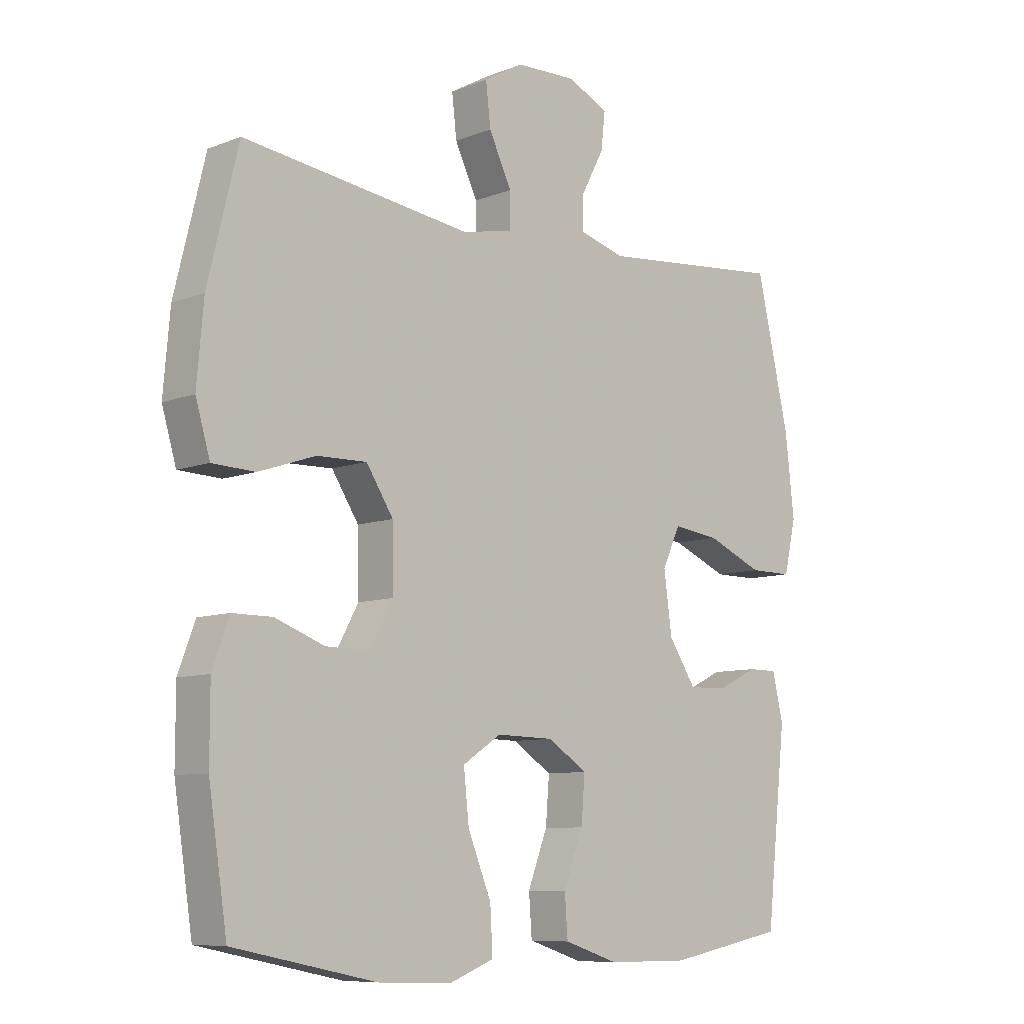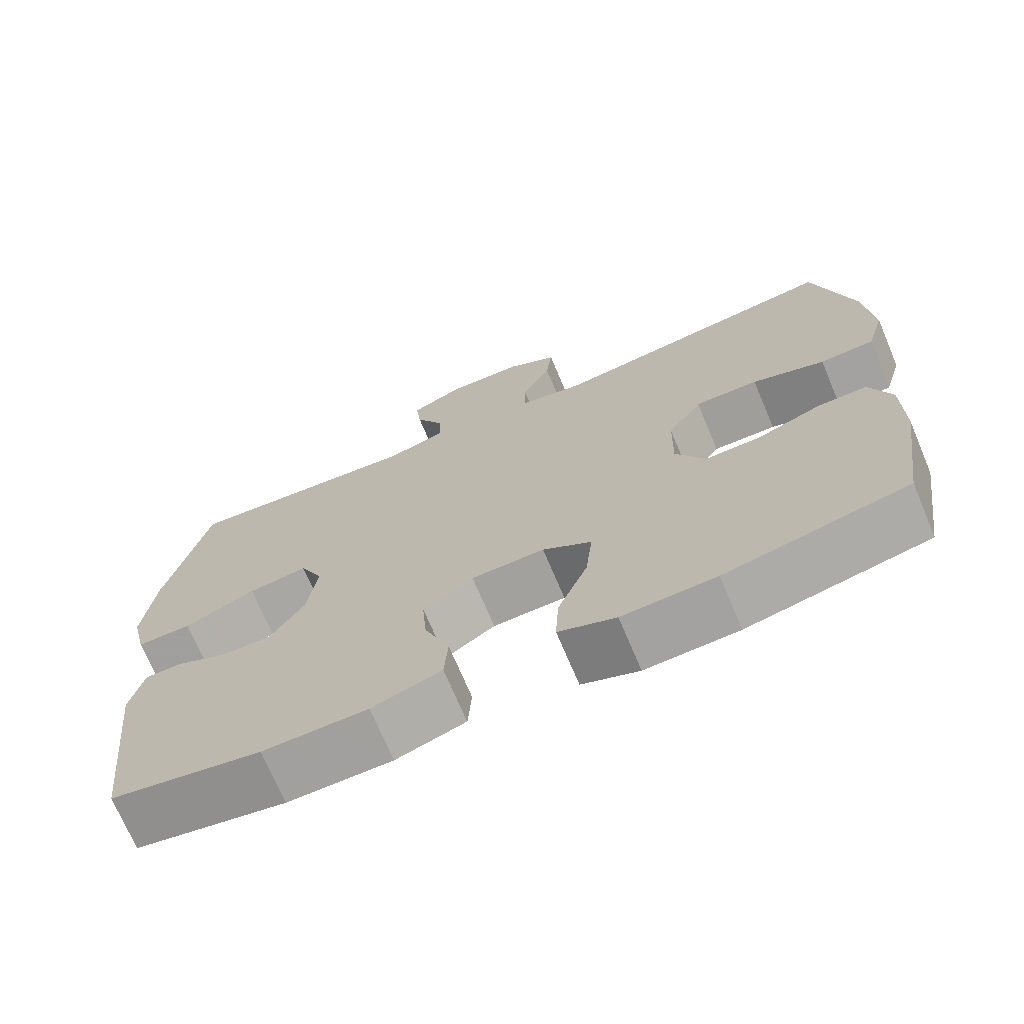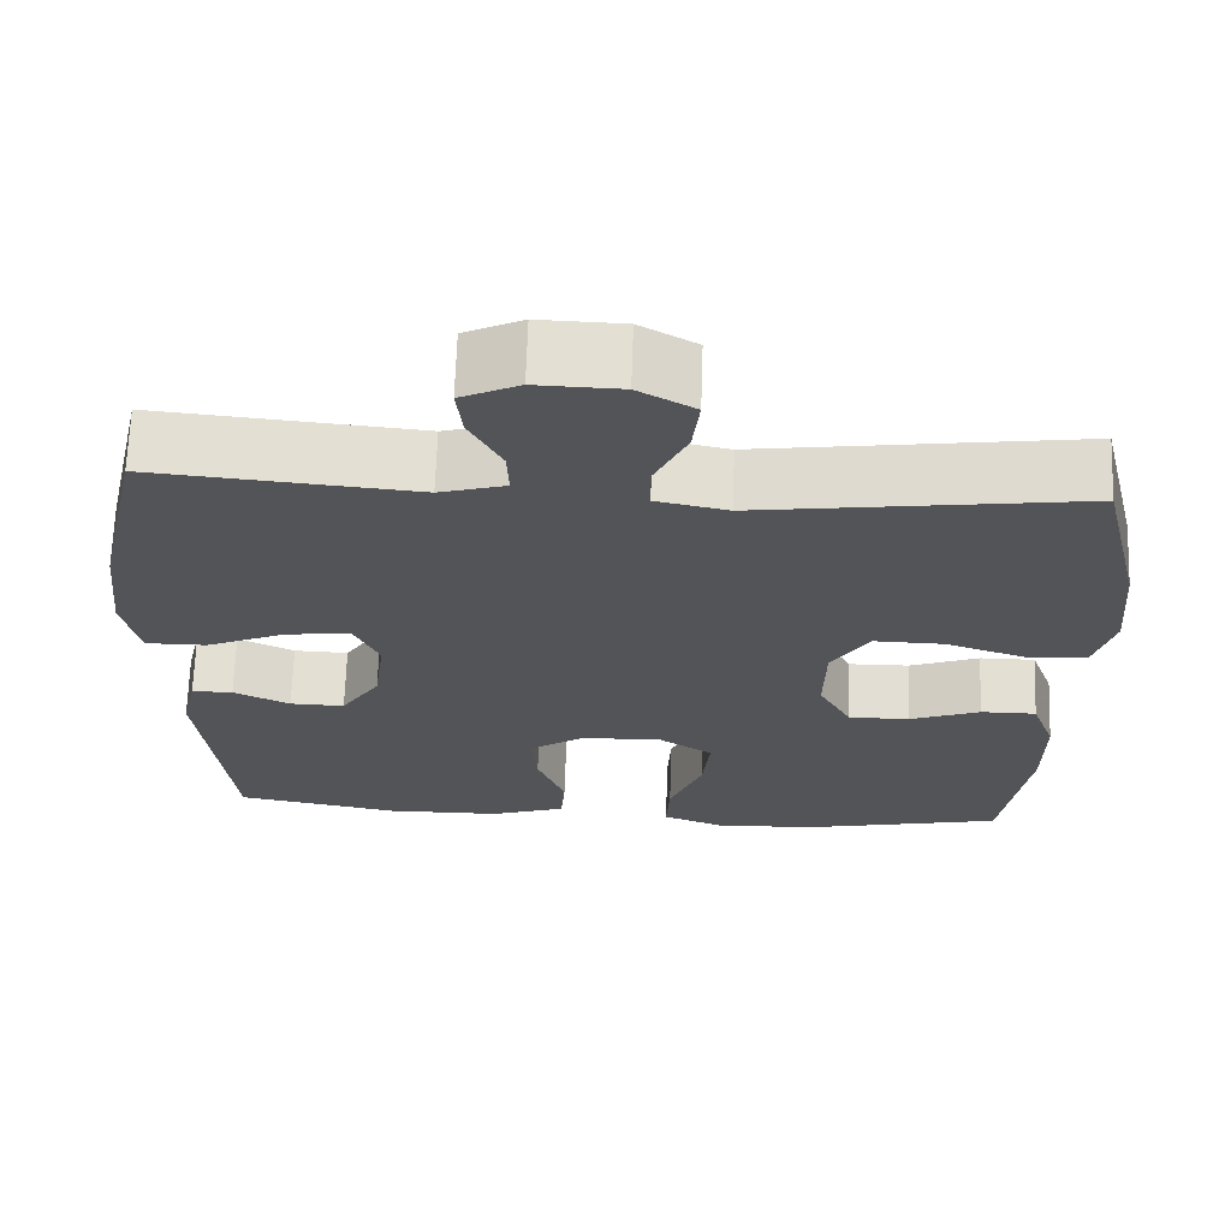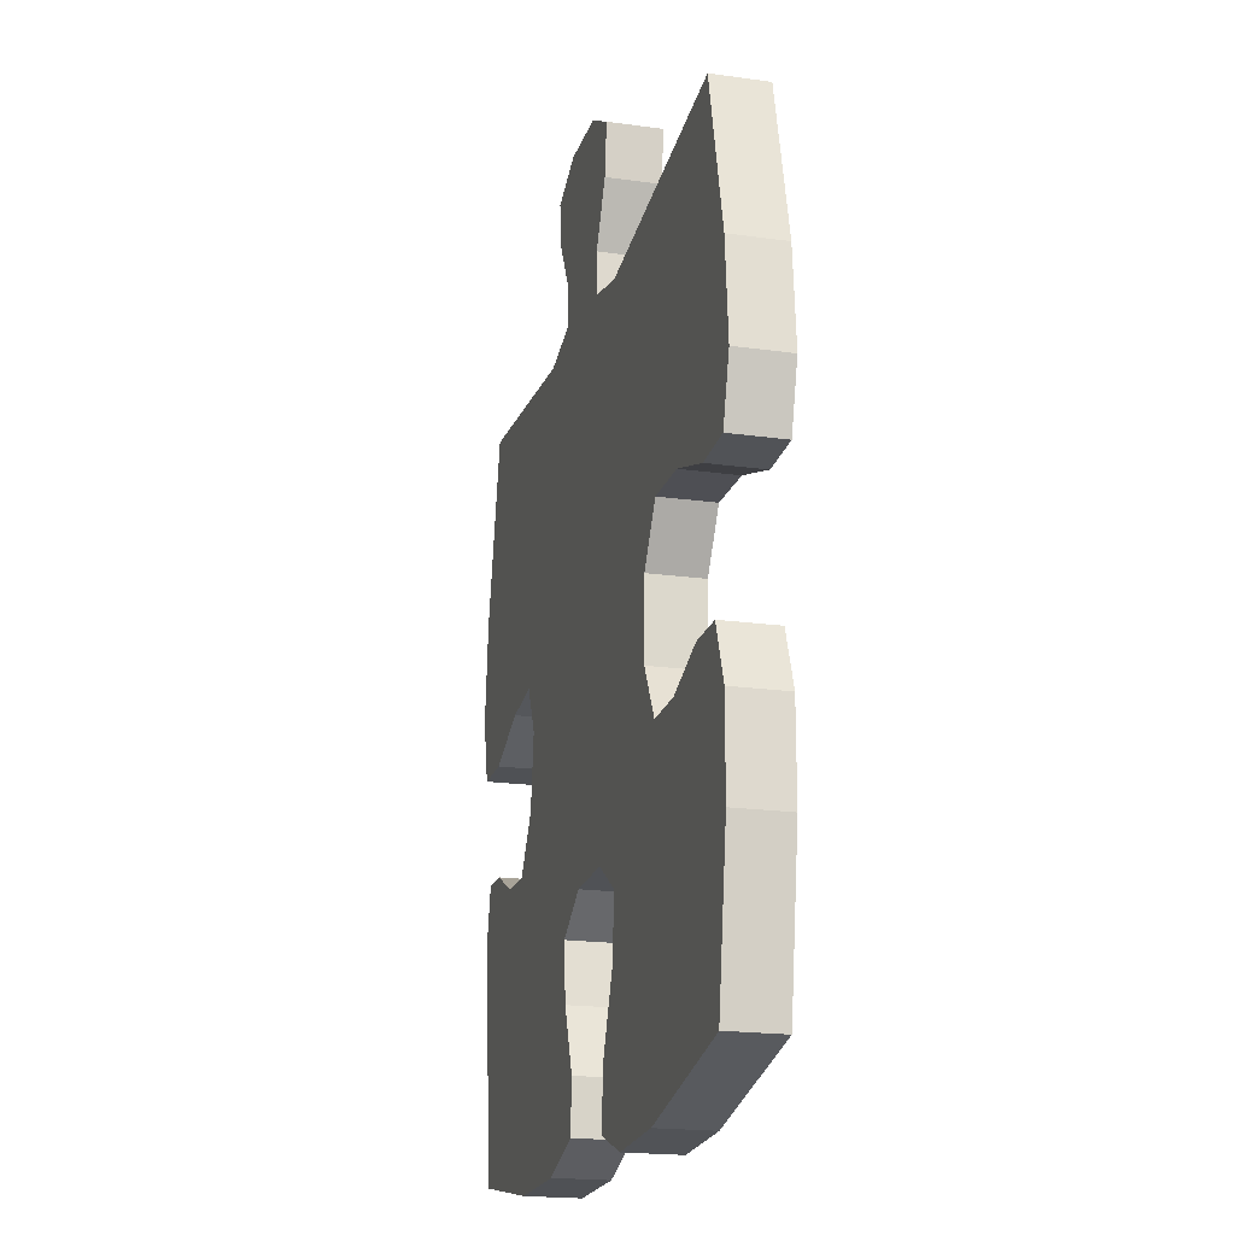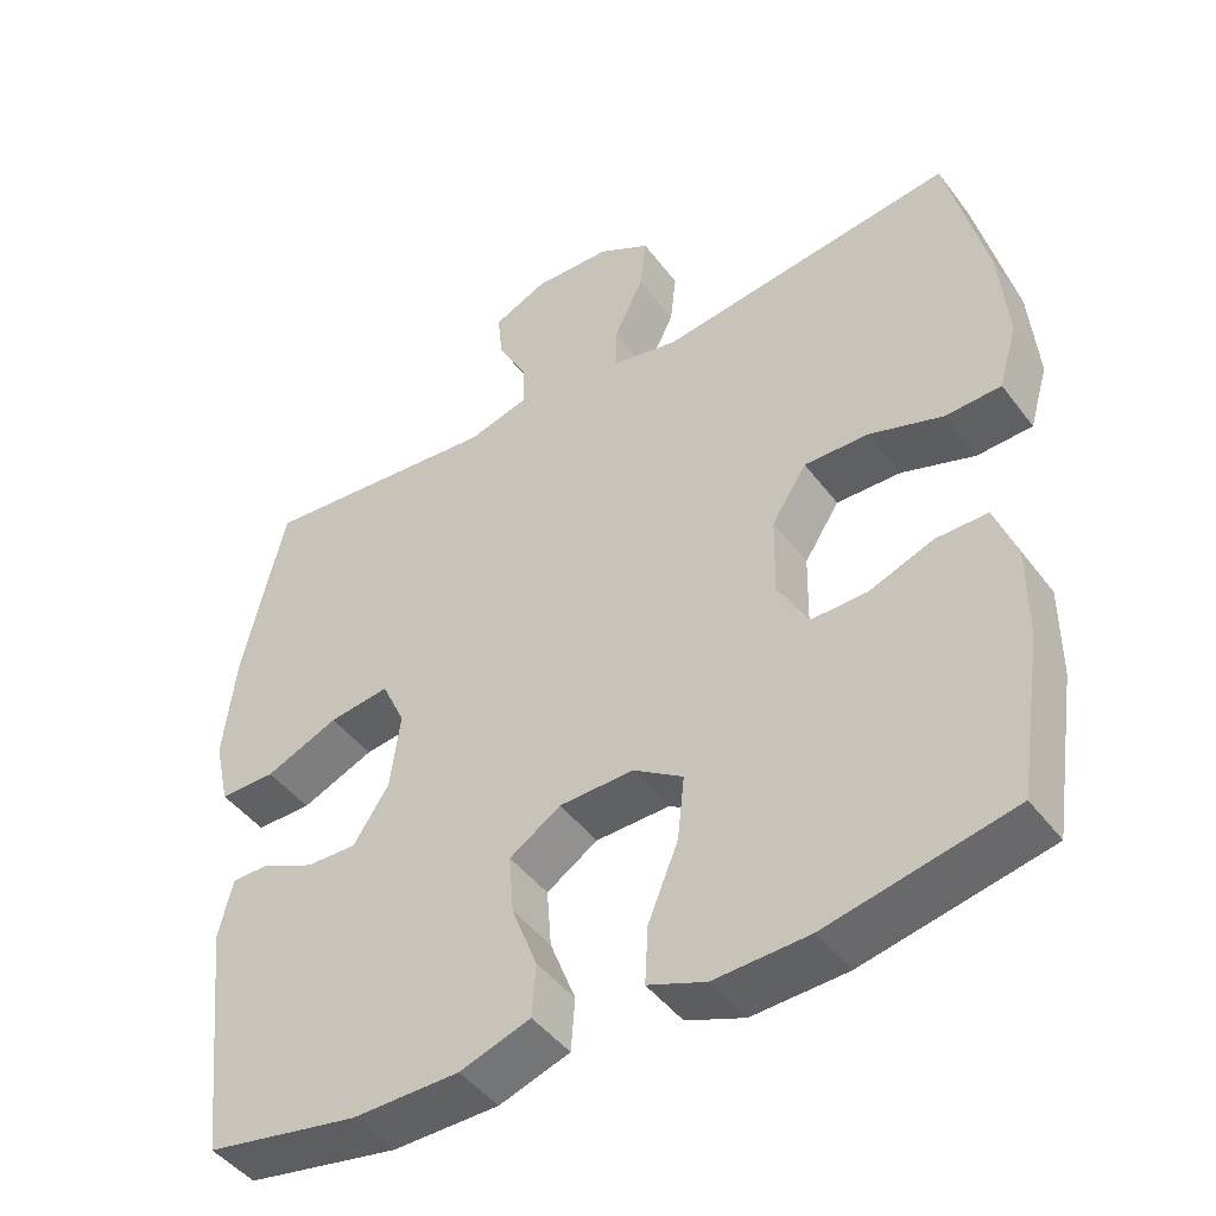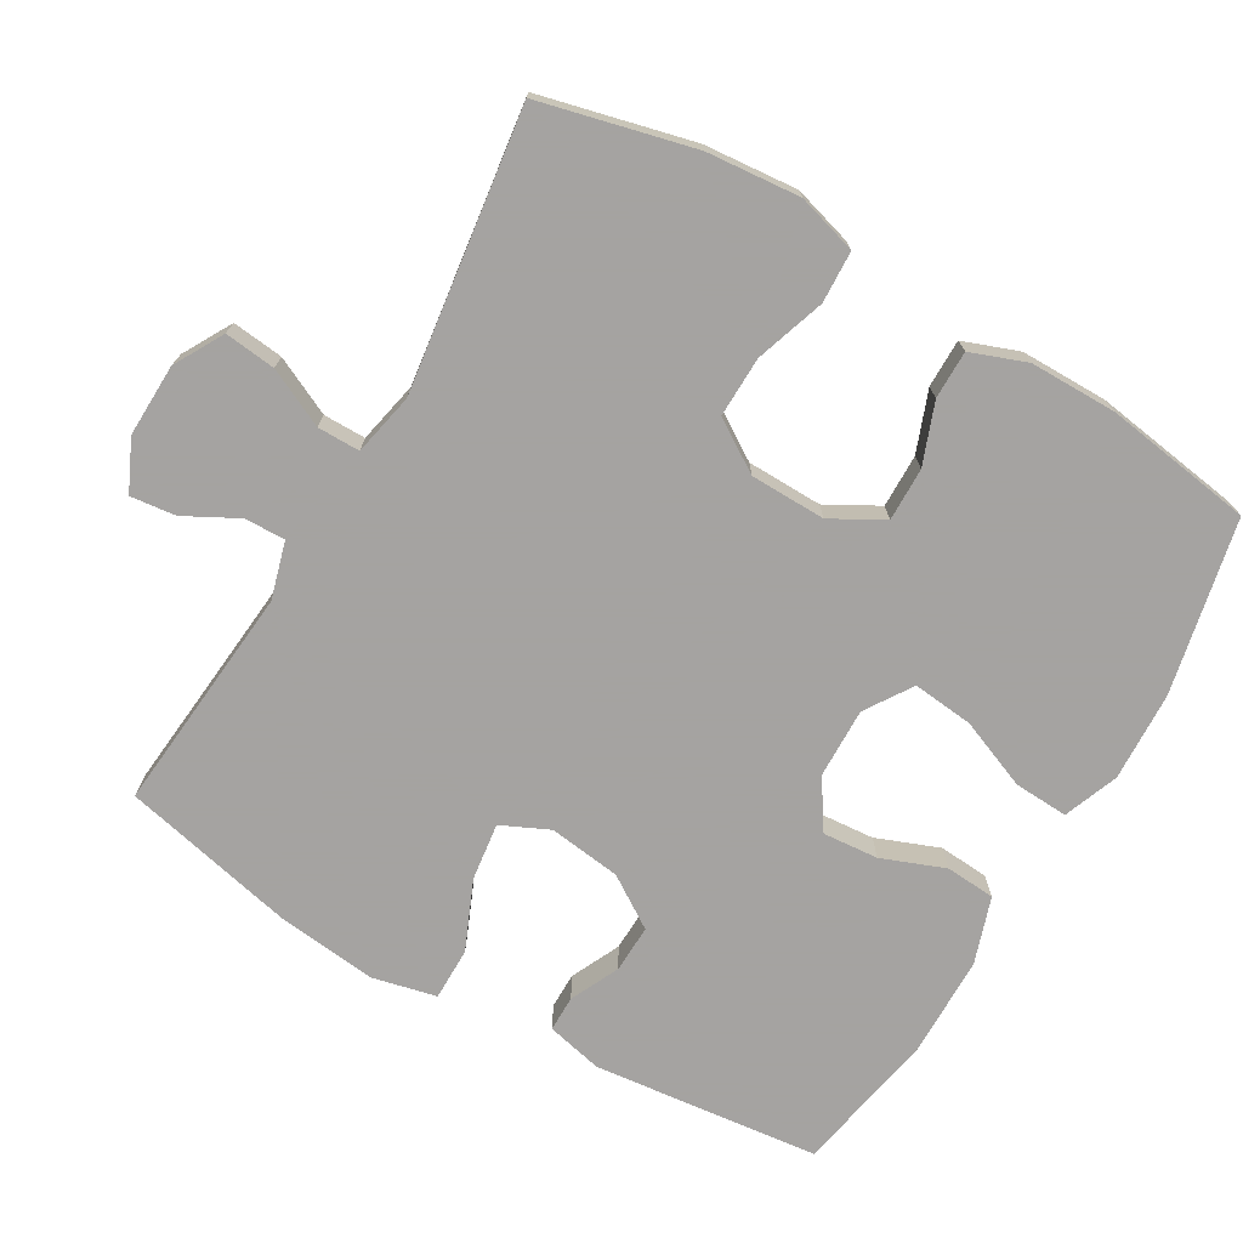
<metadata>
{"format":"obj","ext":"obj","renderer":"f3d","projection":"perspective","resolution":1024,"background":"white","views":[{"elev":-8.6,"azim":136.3,"up":"+Z"},{"elev":-71.5,"azim":22.9,"up":"+Z"},{"elev":67.1,"azim":1.9,"up":"+Z"},{"elev":-19.7,"azim":75.4,"up":"+Z"},{"elev":-45.6,"azim":34.6,"up":"+Z"},{"elev":-73.1,"azim":59.9,"up":"+Y"}]}
</metadata>
<code>
v -0.5 0.07 -0.5
v -0.534 0.07 -0.19
v -0.516 0.07 -0.113
v -0.467 0.07 -0.113
v -0.4 0.07 -0.145
v -0.335 0.07 -0.147
v -0.289 0.07 -0.077
v -0.276 0.07 0.022
v -0.306 0.07 0.087
v -0.384 0.07 0.077
v -0.478 0.07 0.037
v -0.55 0.07 0.037
v -0.57 0.07 0.124
v -0.555 0.07 0.259
v -0.5 0.07 0.5
v -0.188 0.07 0.471
v -0.11 0.07 0.493
v -0.112 0.07 0.549
v -0.15 0.07 0.621
v -0.157 0.07 0.683
v -0.088 0.07 0.715
v 0.012 0.07 0.712
v 0.079 0.07 0.674
v 0.071 0.07 0.604
v 0.033 0.07 0.525
v 0.033 0.07 0.467
v 0.118 0.07 0.449
v 0.5 0.07 0.5
v 0.551 0.07 0.29
v 0.562 0.07 0.162
v 0.538 0.07 0.08
v 0.467 0.07 0.077
v 0.372 0.07 0.109
v 0.289 0.07 0.111
v 0.244 0.07 0.041
v 0.242 0.07 -0.062
v 0.281 0.07 -0.133
v 0.354 0.07 -0.132
v 0.437 0.07 -0.101
v 0.503 0.07 -0.101
v 0.531 0.07 -0.177
v 0.531 0.07 -0.296
v 0.5 0.07 -0.5
v 0.262 0.07 -0.55
v 0.14 0.07 -0.555
v 0.065 0.07 -0.526
v 0.069 0.07 -0.452
v 0.108 0.07 -0.356
v 0.117 0.07 -0.273
v 0.053 0.07 -0.231
v -0.043 0.07 -0.233
v -0.109 0.07 -0.276
v -0.103 0.07 -0.352
v -0.07 0.07 -0.438
v -0.075 0.07 -0.506
v -0.166 0.07 -0.536
v -0.303 0.07 -0.537
v -0.5 0 -0.5
v -0.534 0 -0.19
v -0.516 0 -0.113
v -0.467 0 -0.113
v -0.4 0 -0.145
v -0.335 0 -0.147
v -0.289 0 -0.077
v -0.276 0 0.022
v -0.306 0 0.087
v -0.384 0 0.077
v -0.478 0 0.037
v -0.55 0 0.037
v -0.57 0 0.124
v -0.555 0 0.259
v -0.5 0 0.5
v -0.188 0 0.471
v -0.11 0 0.493
v -0.112 0 0.549
v -0.15 0 0.621
v -0.157 0 0.683
v -0.088 0 0.715
v 0.012 0 0.712
v 0.079 0 0.674
v 0.071 0 0.604
v 0.033 0 0.525
v 0.033 0 0.467
v 0.118 0 0.449
v 0.5 0 0.5
v 0.551 0 0.29
v 0.562 0 0.162
v 0.538 0 0.08
v 0.467 0 0.077
v 0.372 0 0.109
v 0.289 0 0.111
v 0.244 0 0.041
v 0.242 0 -0.062
v 0.281 0 -0.133
v 0.354 0 -0.132
v 0.437 0 -0.101
v 0.503 0 -0.101
v 0.531 0 -0.177
v 0.531 0 -0.296
v 0.5 0 -0.5
v 0.262 0 -0.55
v 0.14 0 -0.555
v 0.065 0 -0.526
v 0.069 0 -0.452
v 0.108 0 -0.356
v 0.117 0 -0.273
v 0.053 0 -0.231
v -0.043 0 -0.233
v -0.109 0 -0.276
v -0.103 0 -0.352
v -0.07 0 -0.438
v -0.075 0 -0.506
v -0.166 0 -0.536
v -0.303 0 -0.537
f 3 4 5
f 2 3 5
f 1 2 5
f 57 1 5
f 56 57 5
f 55 56 5
f 54 55 5
f 53 54 5
f 52 53 5 6
f 51 52 6 7
f 50 51 7 8
f 49 50 8 9
f 46 47 48
f 45 46 48
f 44 45 48
f 43 44 48
f 42 43 48
f 41 42 48
f 40 41 48
f 39 40 48
f 38 39 48
f 37 38 48 49
f 36 37 49 9
f 31 32 33
f 30 31 33
f 29 30 33
f 28 29 33
f 27 28 33
f 26 27 33 34
f 23 24 25
f 22 23 25
f 21 22 25
f 20 21 25
f 19 20 25
f 18 19 25
f 17 18 25 26
f 26 34 35
f 17 26 35
f 16 17 35
f 14 15 16
f 13 14 16
f 12 13 16
f 11 12 16
f 10 11 16
f 16 35 36 9
f 9 10 16
f 62 61 60
f 62 60 59
f 62 59 58
f 62 58 114
f 62 114 113
f 62 113 112
f 62 112 111
f 62 111 110
f 63 62 110 109
f 64 63 109 108
f 65 64 108 107
f 66 65 107 106
f 105 104 103
f 105 103 102
f 105 102 101
f 105 101 100
f 105 100 99
f 105 99 98
f 105 98 97
f 105 97 96
f 105 96 95
f 106 105 95 94
f 66 106 94 93
f 90 89 88
f 90 88 87
f 90 87 86
f 90 86 85
f 90 85 84
f 91 90 84 83
f 82 81 80
f 82 80 79
f 82 79 78
f 82 78 77
f 82 77 76
f 82 76 75
f 83 82 75 74
f 92 91 83
f 92 83 74
f 92 74 73
f 73 72 71
f 73 71 70
f 73 70 69
f 73 69 68
f 73 68 67
f 66 93 92 73
f 73 67 66
f 1 58 59 2
f 2 59 60 3
f 3 60 61 4
f 4 61 62 5
f 5 62 63 6
f 6 63 64 7
f 7 64 65 8
f 8 65 66 9
f 9 66 67 10
f 10 67 68 11
f 11 68 69 12
f 12 69 70 13
f 13 70 71 14
f 14 71 72 15
f 15 72 73 16
f 16 73 74 17
f 17 74 75 18
f 18 75 76 19
f 19 76 77 20
f 20 77 78 21
f 21 78 79 22
f 22 79 80 23
f 23 80 81 24
f 24 81 82 25
f 25 82 83 26
f 26 83 84 27
f 27 84 85 28
f 28 85 86 29
f 29 86 87 30
f 30 87 88 31
f 31 88 89 32
f 32 89 90 33
f 33 90 91 34
f 34 91 92 35
f 35 92 93 36
f 36 93 94 37
f 37 94 95 38
f 38 95 96 39
f 39 96 97 40
f 40 97 98 41
f 41 98 99 42
f 42 99 100 43
f 43 100 101 44
f 44 101 102 45
f 45 102 103 46
f 46 103 104 47
f 47 104 105 48
f 48 105 106 49
f 49 106 107 50
f 50 107 108 51
f 51 108 109 52
f 52 109 110 53
f 53 110 111 54
f 54 111 112 55
f 55 112 113 56
f 56 113 114 57
f 57 114 58 1

</code>
